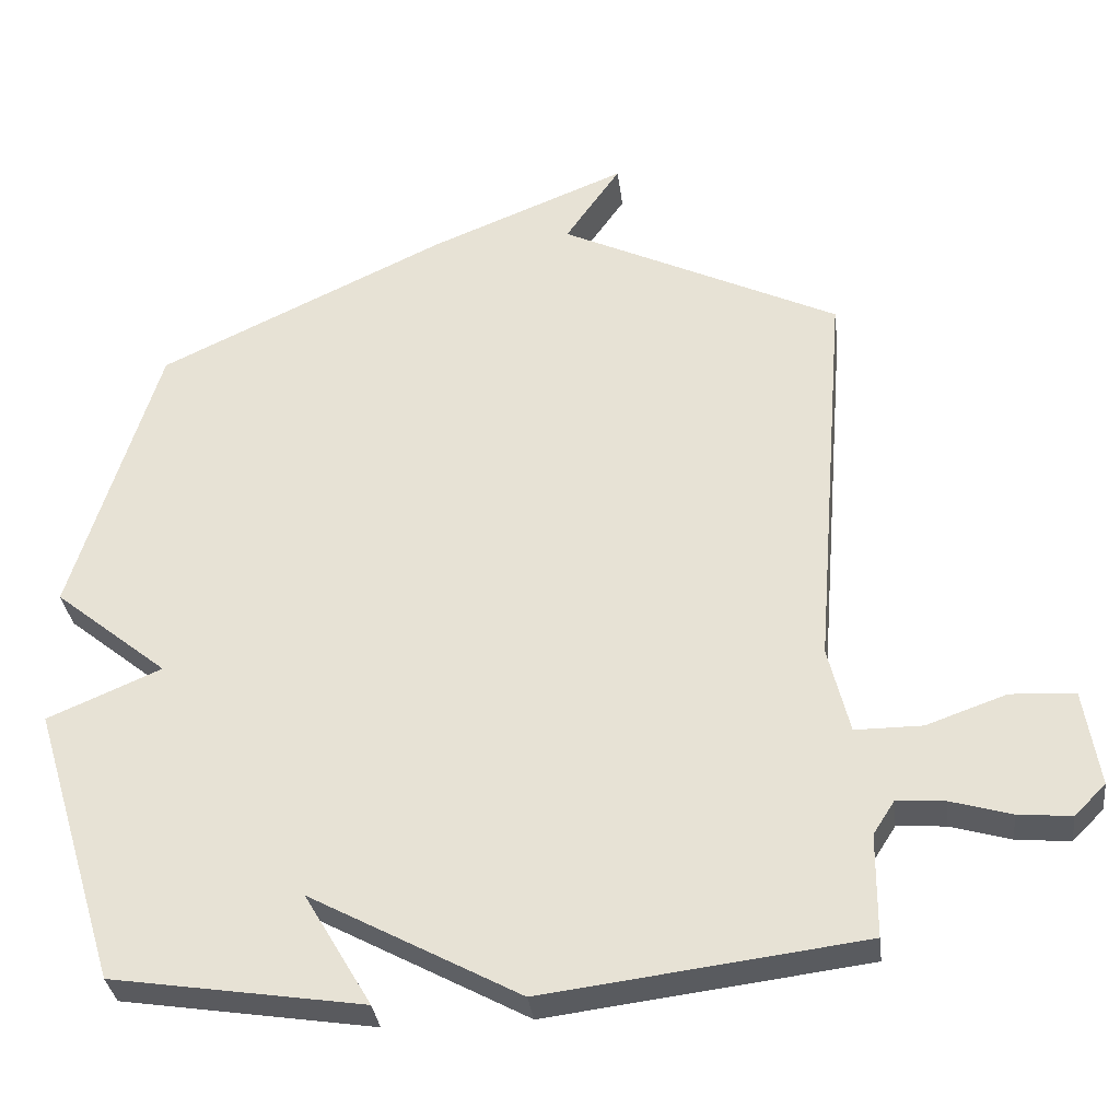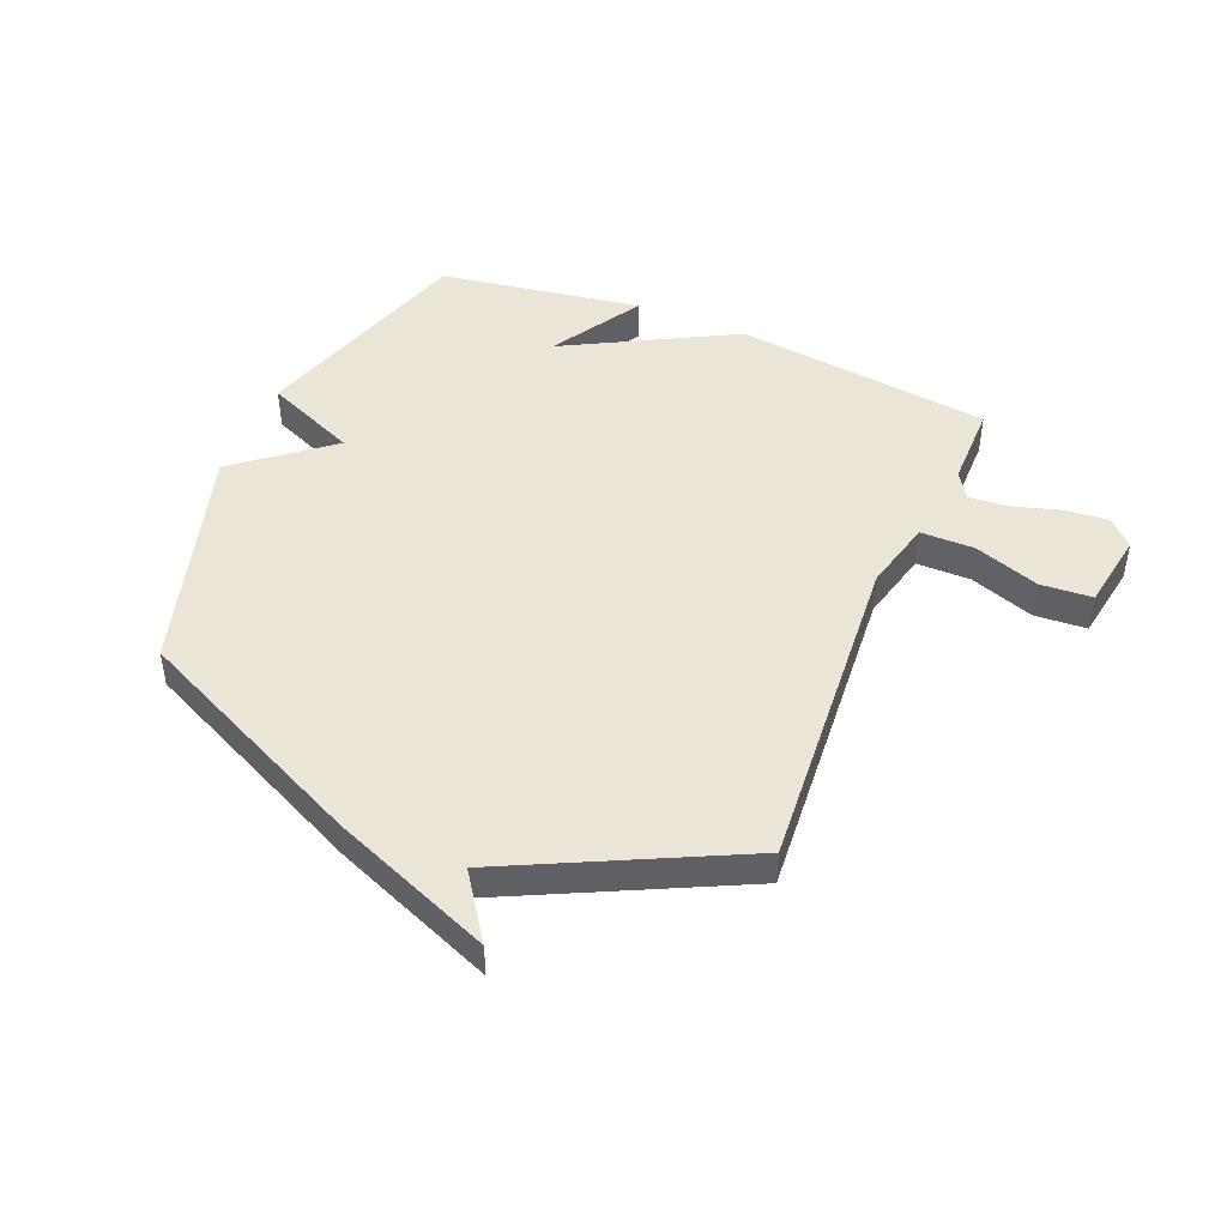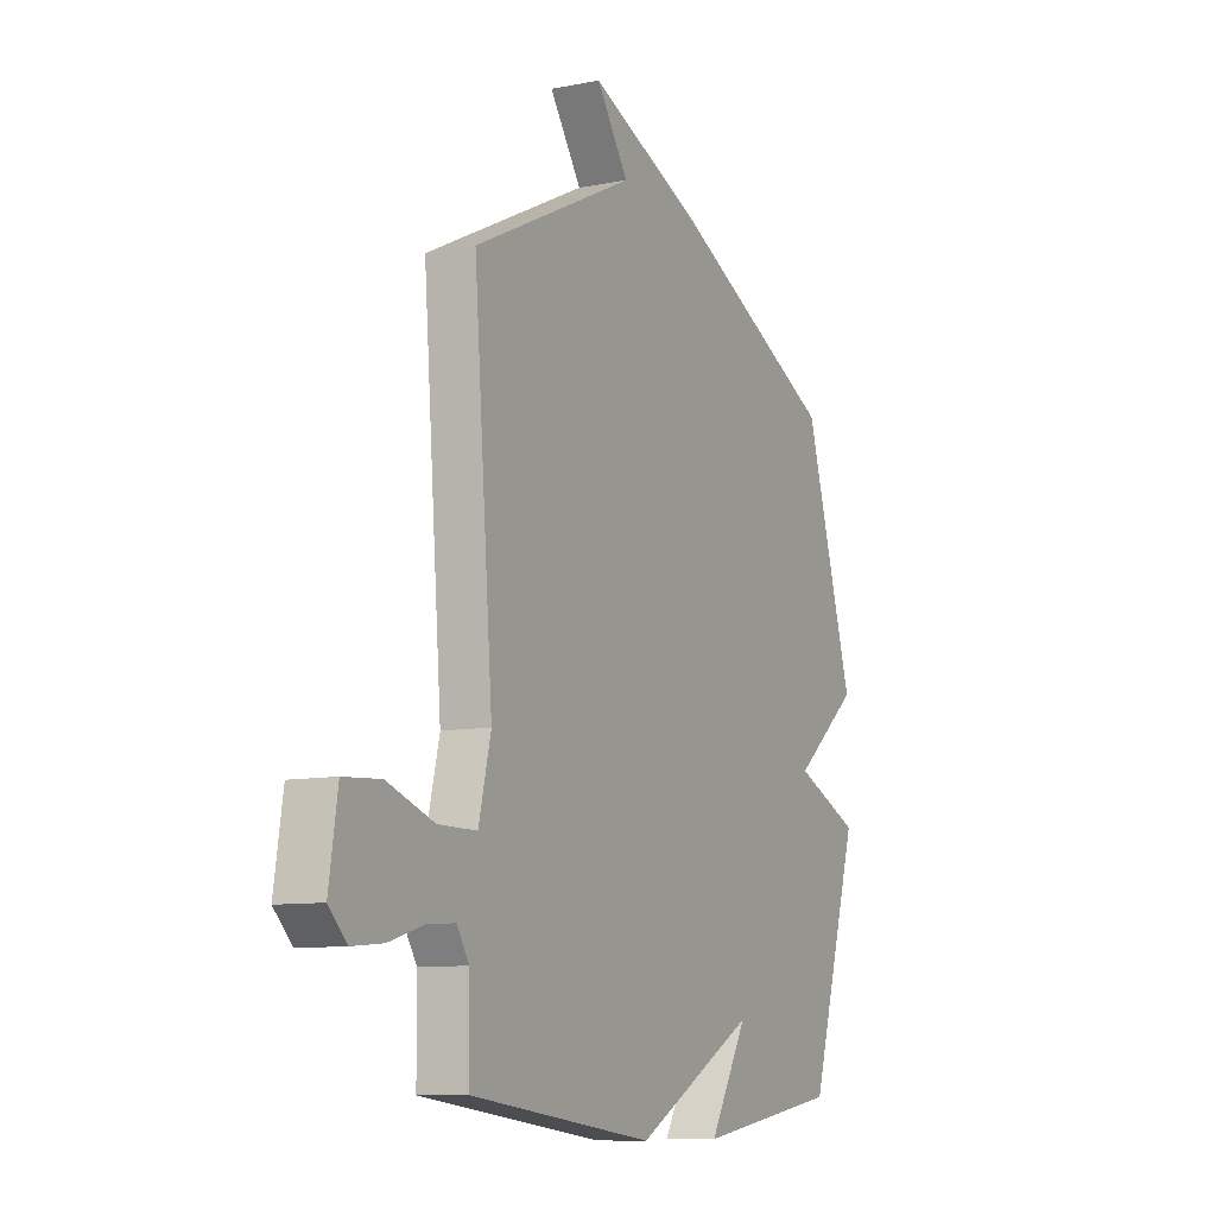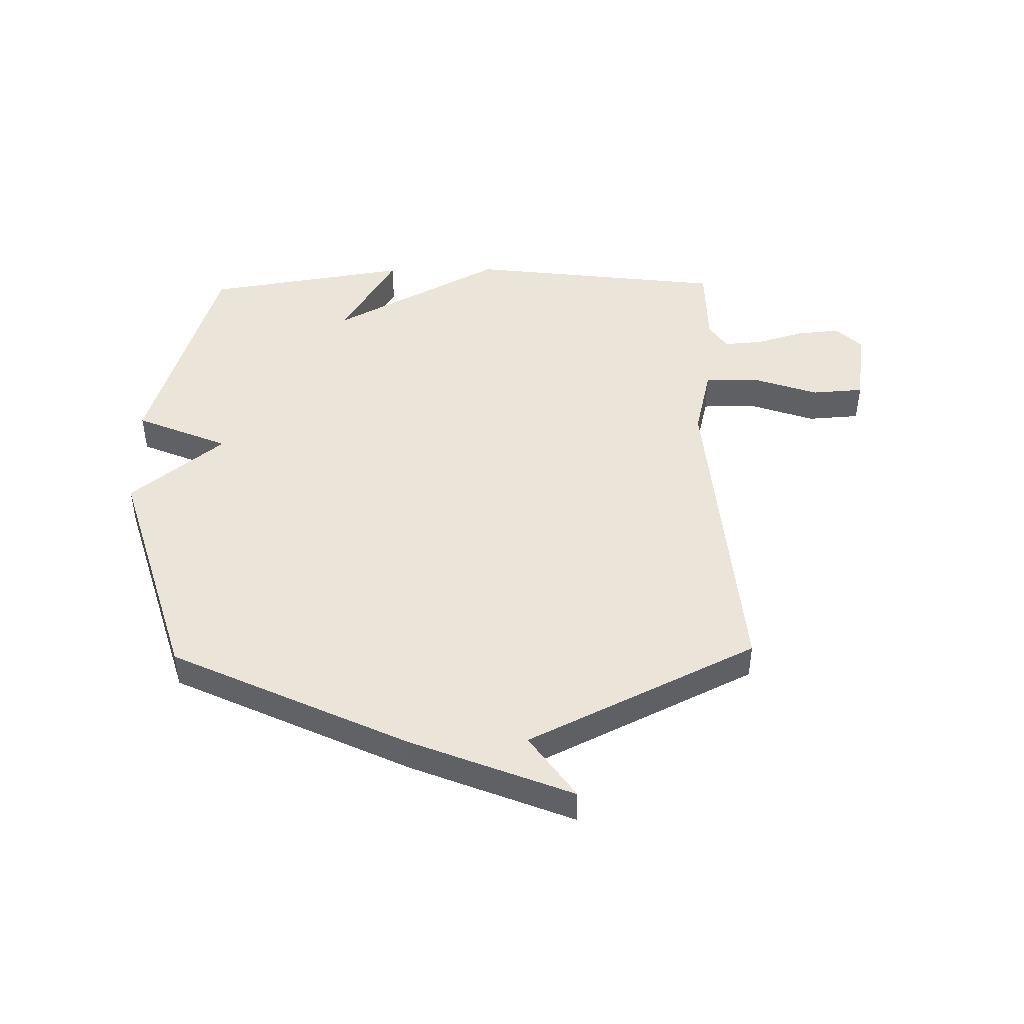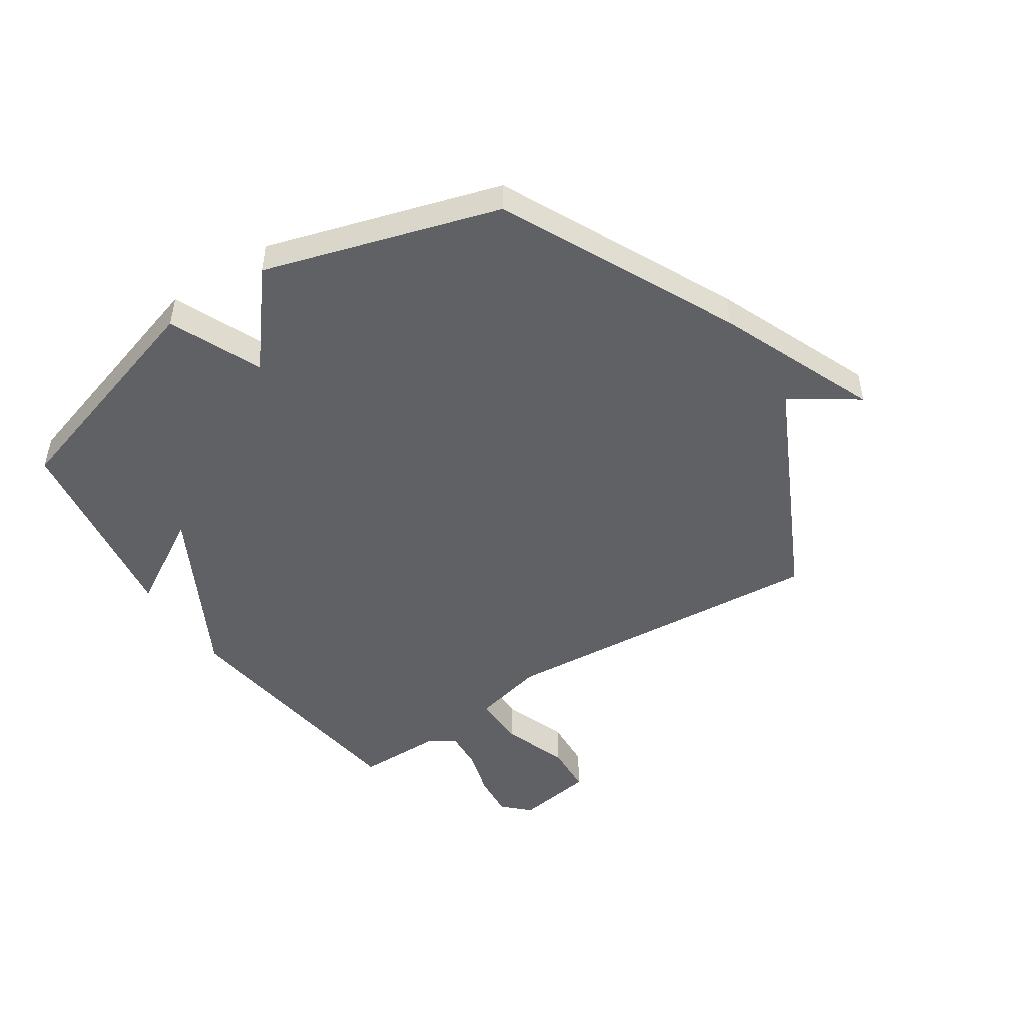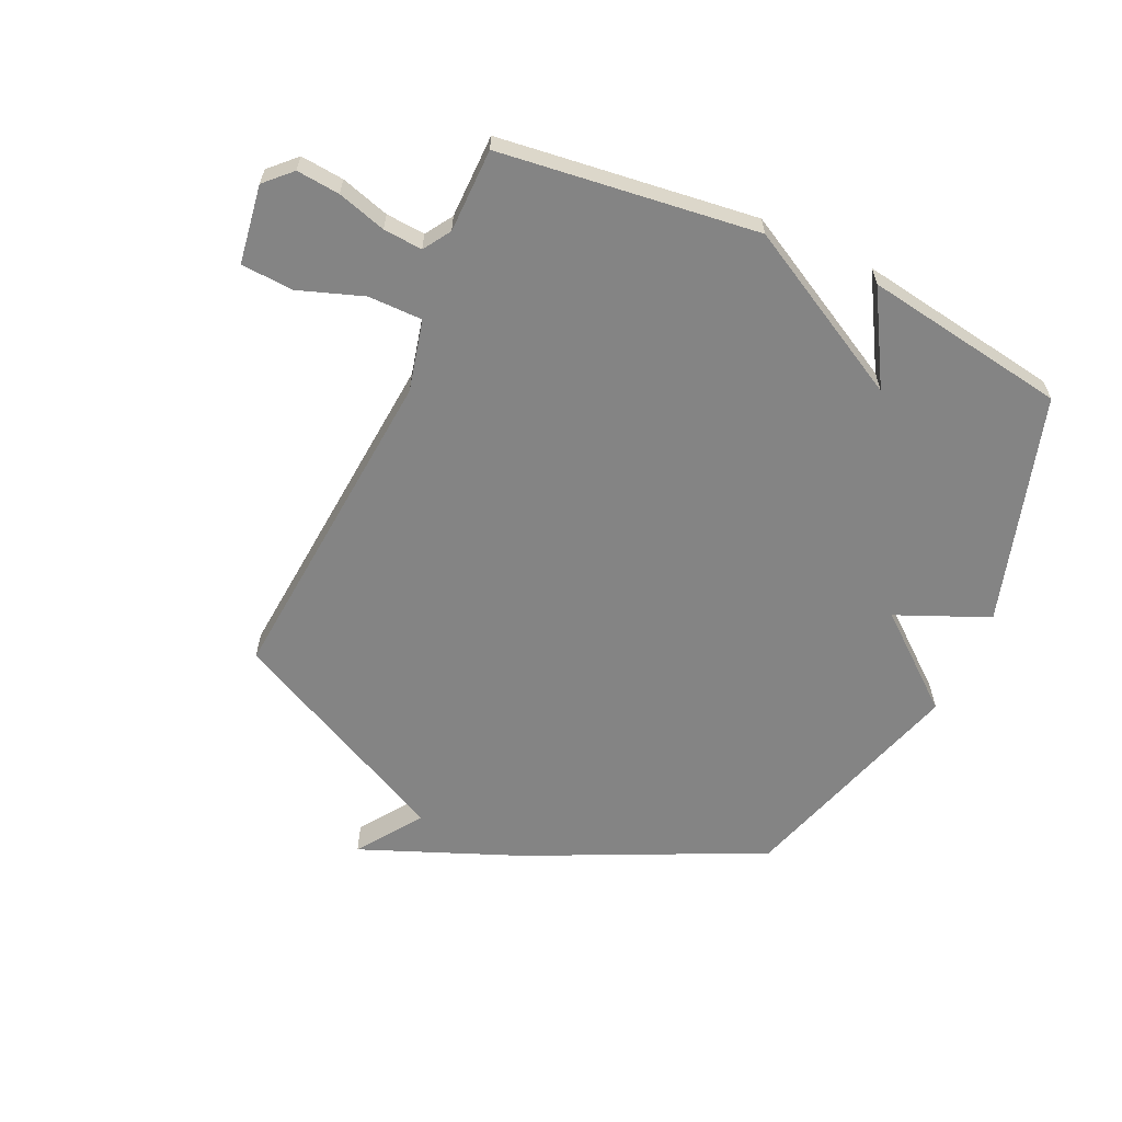
<metadata>
{"format":"obj","ext":"obj","renderer":"f3d","projection":"perspective","resolution":1024,"background":"white","views":[{"elev":-33.5,"azim":7.0,"up":"+Z"},{"elev":45.9,"azim":22.7,"up":"+Y"},{"elev":-9.6,"azim":117.5,"up":"+Z"},{"elev":45.4,"azim":-1.1,"up":"+Y"},{"elev":-47.8,"azim":-56.4,"up":"+Y"},{"elev":-61.4,"azim":155.2,"up":"+Y"}]}
</metadata>
<code>
v 0.5 0.07 0.5
v 0.454 0.07 -0.074
v 0.484 0.07 -0.198
v 0.578 0.07 -0.198
v 0.691 0.07 -0.158
v 0.781 0.07 -0.164
v 0.802 0.07 -0.3
v 0.758 0.07 -0.344
v 0.683 0.07 -0.337
v 0.599 0.07 -0.312
v 0.531 0.07 -0.307
v 0.501 0.07 -0.354
v 0.5 0.07 -0.5
v 0.053 0.07 -0.556
v -0.241 0.07 -0.396
v -0.147 0.07 -0.556
v -0.5 0.07 -0.5
v -0.621 0.07 -0.103
v -0.461 0.07 -0.034
v -0.621 0.07 0.097
v -0.5 0.07 0.5
v -0.094 0.07 0.694
v 0.184 0.07 0.807
v 0.106 0.07 0.694
v 0.5 0 0.5
v 0.454 0 -0.074
v 0.484 0 -0.198
v 0.578 0 -0.198
v 0.691 0 -0.158
v 0.781 0 -0.164
v 0.802 0 -0.3
v 0.758 0 -0.344
v 0.683 0 -0.337
v 0.599 0 -0.312
v 0.531 0 -0.307
v 0.501 0 -0.354
v 0.5 0 -0.5
v 0.053 0 -0.556
v -0.241 0 -0.396
v -0.147 0 -0.556
v -0.5 0 -0.5
v -0.621 0 -0.103
v -0.461 0 -0.034
v -0.621 0 0.097
v -0.5 0 0.5
v -0.094 0 0.694
v 0.184 0 0.807
v 0.106 0 0.694
f 22 23 24
f 21 22 24
f 20 21 24
f 19 20 24
f 19 24 1 2
f 17 18 19
f 16 17 19
f 15 16 19
f 19 2 3
f 15 19 3
f 14 15 3
f 13 14 3
f 12 13 3
f 11 12 3 4
f 5 6 7
f 4 5 7
f 11 4 7
f 10 11 7
f 7 8 9 10
f 48 47 46
f 48 46 45
f 48 45 44
f 48 44 43
f 26 25 48 43
f 43 42 41
f 43 41 40
f 43 40 39
f 27 26 43
f 27 43 39
f 27 39 38
f 27 38 37
f 27 37 36
f 28 27 36 35
f 31 30 29
f 31 29 28
f 31 28 35
f 31 35 34
f 34 33 32 31
f 1 25 26 2
f 2 26 27 3
f 3 27 28 4
f 4 28 29 5
f 5 29 30 6
f 6 30 31 7
f 7 31 32 8
f 8 32 33 9
f 9 33 34 10
f 10 34 35 11
f 11 35 36 12
f 12 36 37 13
f 13 37 38 14
f 14 38 39 15
f 15 39 40 16
f 16 40 41 17
f 17 41 42 18
f 18 42 43 19
f 19 43 44 20
f 20 44 45 21
f 21 45 46 22
f 22 46 47 23
f 23 47 48 24
f 24 48 25 1

</code>
